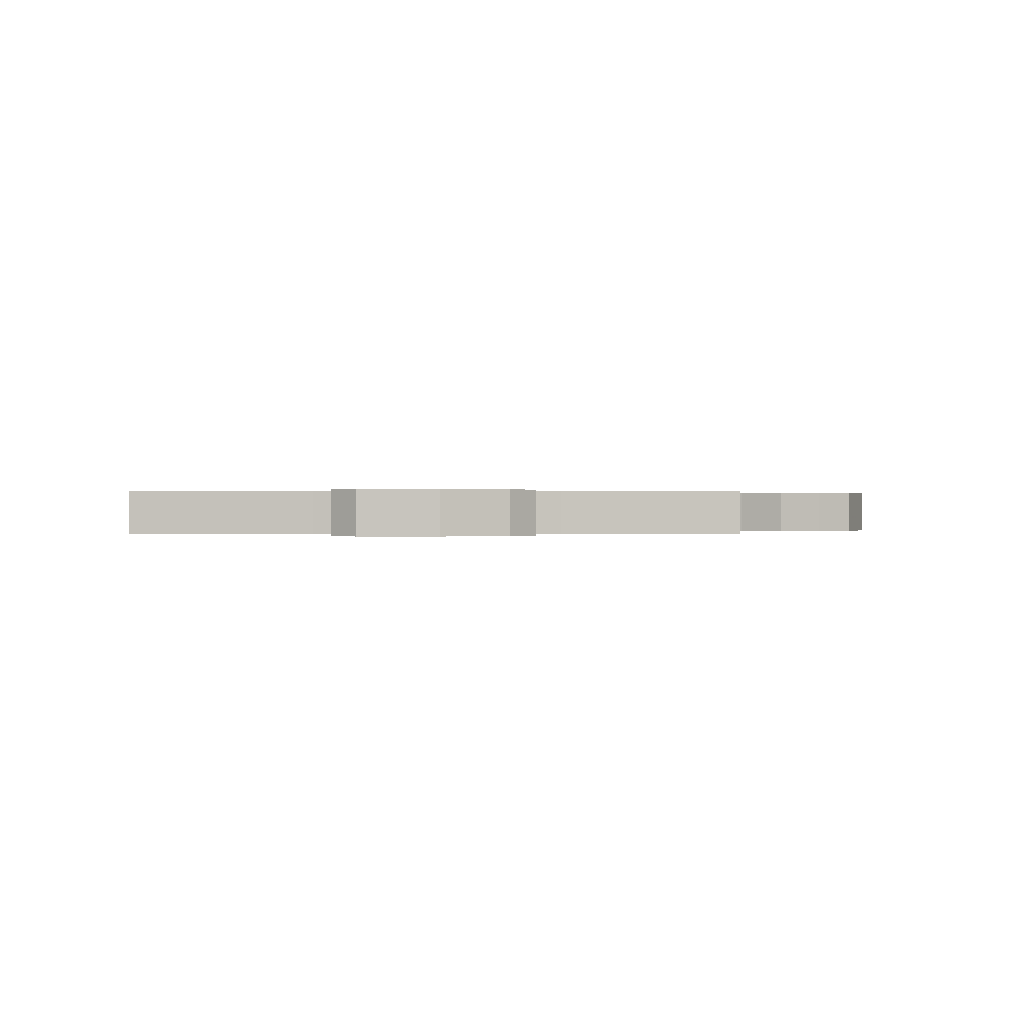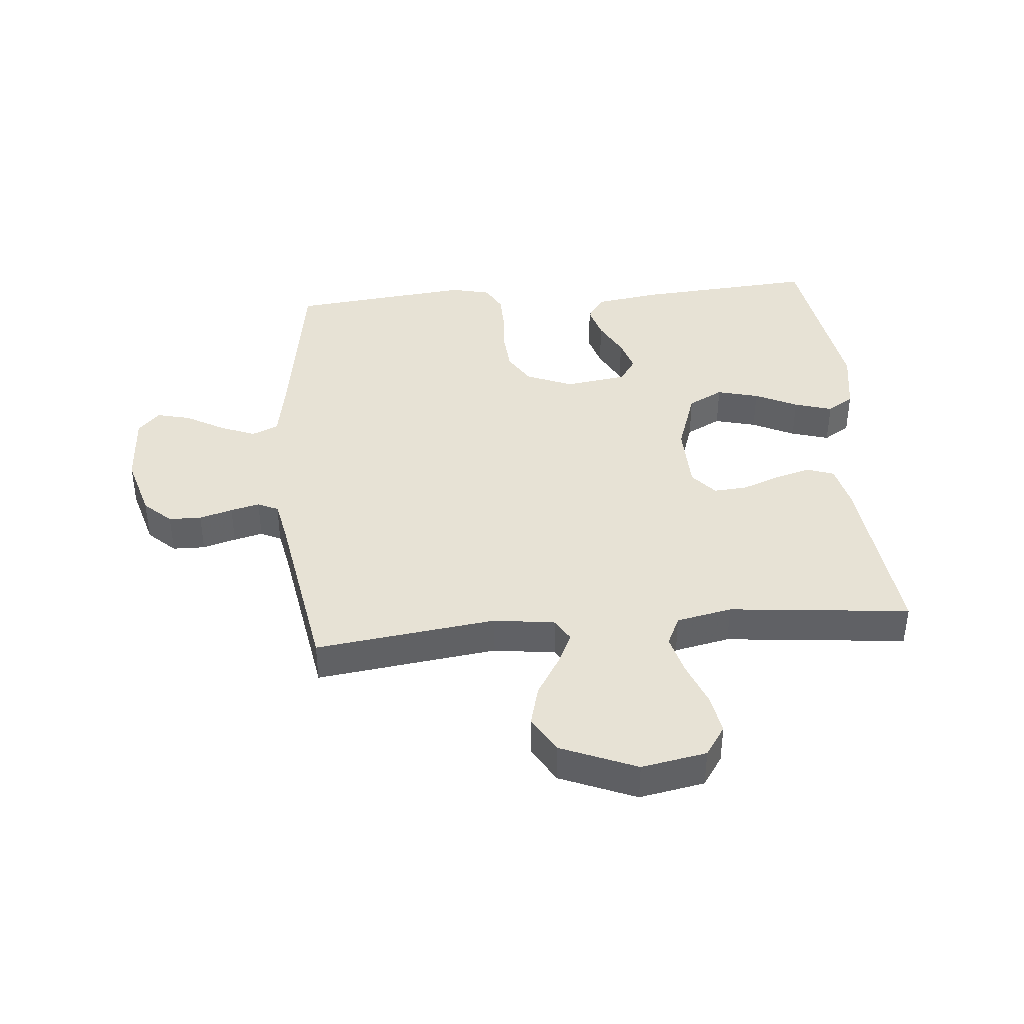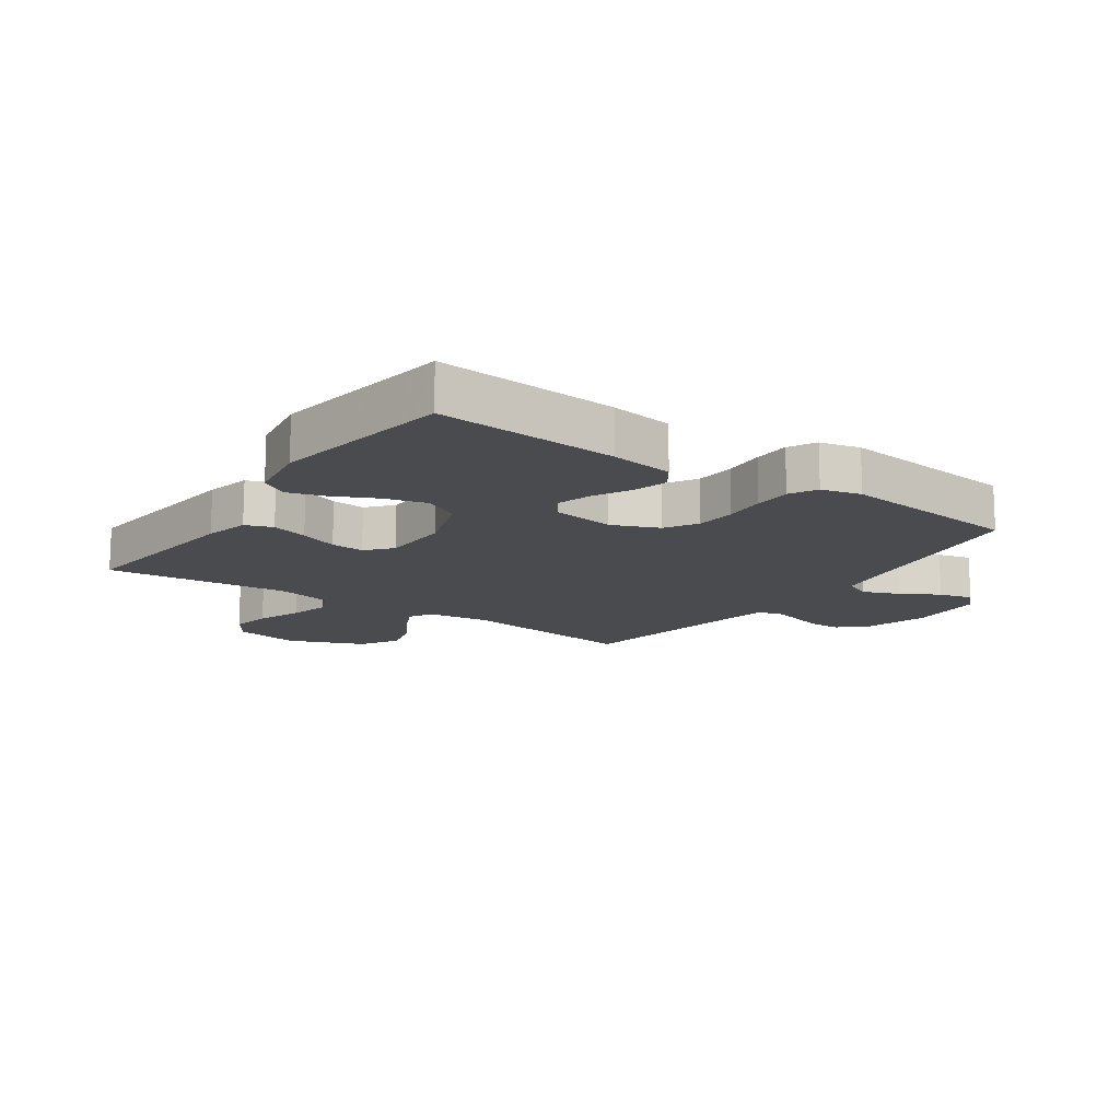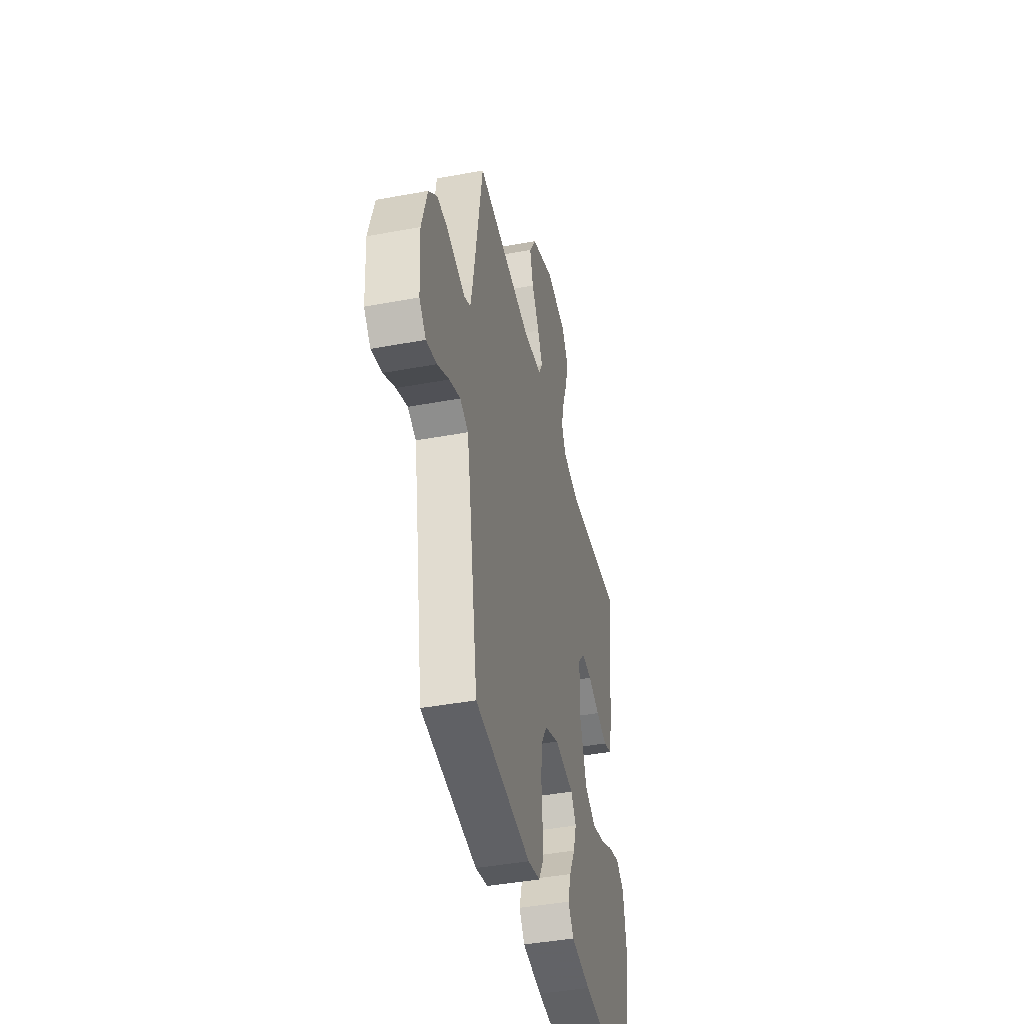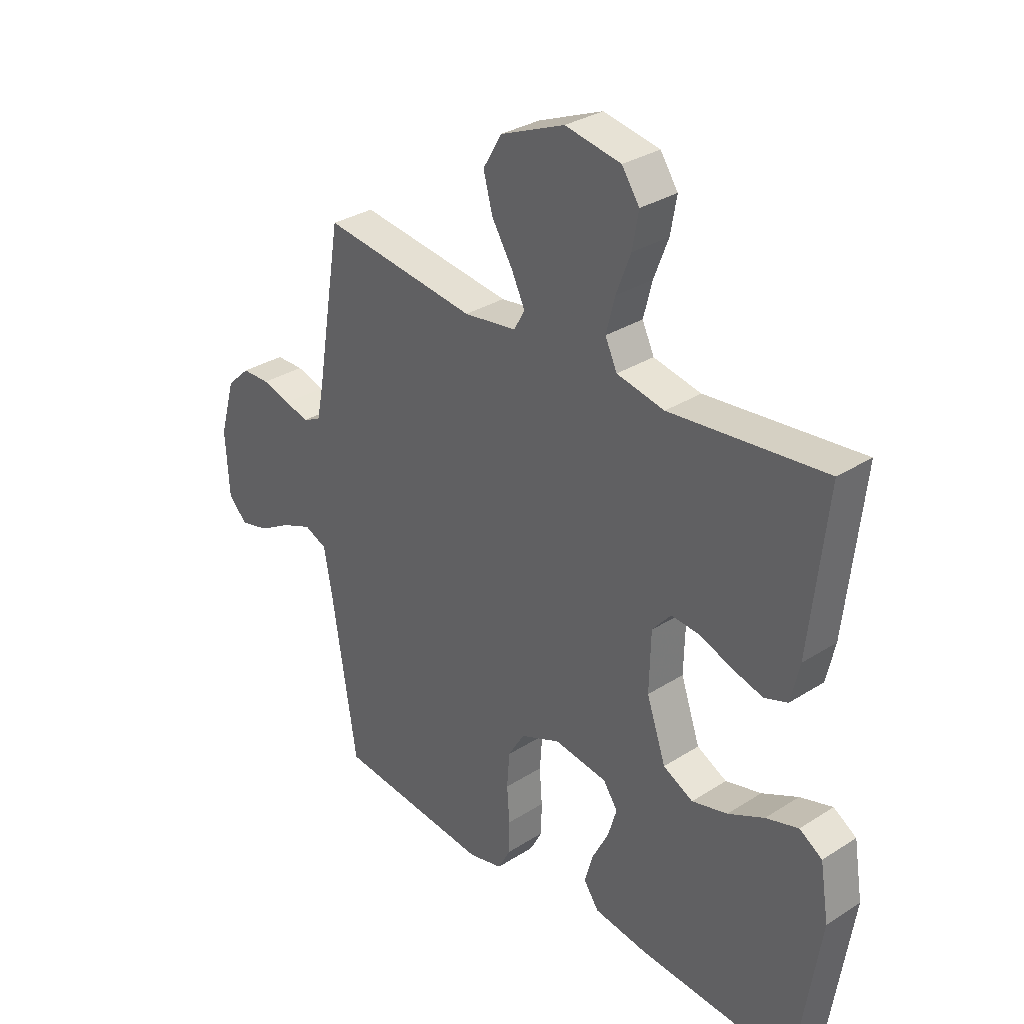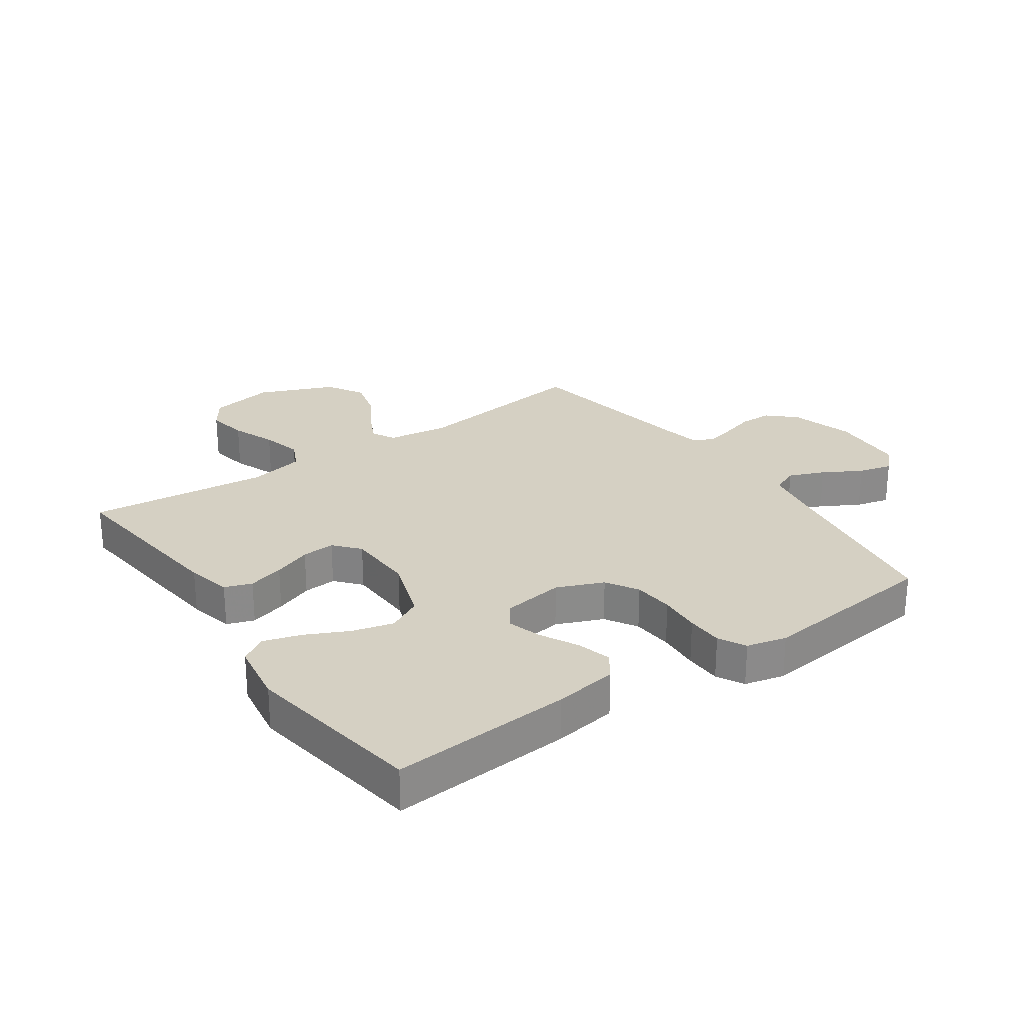
<metadata>
{"format":"obj","ext":"obj","renderer":"f3d","projection":"perspective","resolution":1024,"background":"white","views":[{"elev":0.1,"azim":-92.8,"up":"+Y"},{"elev":40.2,"azim":-5.1,"up":"+Y"},{"elev":-14.3,"azim":145.1,"up":"+Y"},{"elev":-42.7,"azim":-77.5,"up":"+Z"},{"elev":31.6,"azim":48.0,"up":"+Z"},{"elev":26.4,"azim":145.1,"up":"+Y"}]}
</metadata>
<code>
v 0.5 0.07 0.5
v 0.467 0.07 0.2
v 0.45 0.07 0.126
v 0.405 0.07 0.11
v 0.345 0.07 0.127
v 0.282 0.07 0.151
v 0.227 0.07 0.155
v 0.191 0.07 0.113
v 0.188 0.07 0
v 0.225 0.07 -0.108
v 0.283 0.07 -0.138
v 0.352 0.07 -0.12
v 0.422 0.07 -0.086
v 0.485 0.07 -0.067
v 0.529 0.07 -0.095
v 0.546 0.07 -0.2
v 0.5 0.07 -0.5
v 0.2 0.07 -0.478
v 0.095 0.07 -0.462
v 0.066 0.07 -0.42
v 0.082 0.07 -0.363
v 0.114 0.07 -0.301
v 0.131 0.07 -0.245
v 0.103 0.07 -0.204
v 0 0.07 -0.189
v -0.077 0.07 -0.221
v -0.109 0.07 -0.274
v -0.114 0.07 -0.341
v -0.109 0.07 -0.41
v -0.11 0.07 -0.471
v -0.134 0.07 -0.516
v -0.2 0.07 -0.532
v -0.5 0.07 -0.5
v -0.547 0.07 -0.2
v -0.564 0.07 -0.106
v -0.608 0.07 -0.087
v -0.667 0.07 -0.111
v -0.73 0.07 -0.147
v -0.786 0.07 -0.161
v -0.822 0.07 -0.123
v -0.829 0.07 0
v -0.799 0.07 0.105
v -0.754 0.07 0.147
v -0.7 0.07 0.148
v -0.645 0.07 0.132
v -0.597 0.07 0.12
v -0.563 0.07 0.136
v -0.55 0.07 0.2
v -0.5 0.07 0.5
v -0.2 0.07 0.461
v -0.098 0.07 0.475
v -0.077 0.07 0.513
v -0.103 0.07 0.567
v -0.143 0.07 0.632
v -0.161 0.07 0.699
v -0.125 0.07 0.761
v 0 0.07 0.813
v 0.108 0.07 0.793
v 0.142 0.07 0.743
v 0.13 0.07 0.676
v 0.102 0.07 0.603
v 0.085 0.07 0.537
v 0.108 0.07 0.488
v 0.2 0.07 0.469
v 0.5 0 0.5
v 0.467 0 0.2
v 0.45 0 0.126
v 0.405 0 0.11
v 0.345 0 0.127
v 0.282 0 0.151
v 0.227 0 0.155
v 0.191 0 0.113
v 0.188 0 0
v 0.225 0 -0.108
v 0.283 0 -0.138
v 0.352 0 -0.12
v 0.422 0 -0.086
v 0.485 0 -0.067
v 0.529 0 -0.095
v 0.546 0 -0.2
v 0.5 0 -0.5
v 0.2 0 -0.478
v 0.095 0 -0.462
v 0.066 0 -0.42
v 0.082 0 -0.363
v 0.114 0 -0.301
v 0.131 0 -0.245
v 0.103 0 -0.204
v 0 0 -0.189
v -0.077 0 -0.221
v -0.109 0 -0.274
v -0.114 0 -0.341
v -0.109 0 -0.41
v -0.11 0 -0.471
v -0.134 0 -0.516
v -0.2 0 -0.532
v -0.5 0 -0.5
v -0.547 0 -0.2
v -0.564 0 -0.106
v -0.608 0 -0.087
v -0.667 0 -0.111
v -0.73 0 -0.147
v -0.786 0 -0.161
v -0.822 0 -0.123
v -0.829 0 0
v -0.799 0 0.105
v -0.754 0 0.147
v -0.7 0 0.148
v -0.645 0 0.132
v -0.597 0 0.12
v -0.563 0 0.136
v -0.55 0 0.2
v -0.5 0 0.5
v -0.2 0 0.461
v -0.098 0 0.475
v -0.077 0 0.513
v -0.103 0 0.567
v -0.143 0 0.632
v -0.161 0 0.699
v -0.125 0 0.761
v 0 0 0.813
v 0.108 0 0.793
v 0.142 0 0.743
v 0.13 0 0.676
v 0.102 0 0.603
v 0.085 0 0.537
v 0.108 0 0.488
v 0.2 0 0.469
f 58 59 60 61
f 58 61 62
f 57 58 62
f 56 57 62
f 53 54 55 56
f 52 53 56 62
f 51 52 62 63
f 48 49 50
f 47 48 50 51
f 42 43 44 45
f 42 45 46
f 41 42 46
f 40 41 46 47
f 37 38 39 40
f 36 37 40 47
f 31 32 33 34
f 31 34 35
f 28 29 30 31
f 27 28 31 35
f 26 27 35 36
f 19 20 21 22
f 19 22 23
f 18 19 23
f 17 18 23
f 16 17 23 24
f 12 13 14 15
f 11 12 15 16
f 3 4 5 6
f 1 2 3 6
f 64 1 6 7
f 63 64 7 8
f 51 63 8 9
f 47 51 9 10
f 25 26 36 47
f 25 47 10 11
f 11 16 24 25
f 125 124 123 122
f 126 125 122
f 126 122 121
f 126 121 120
f 120 119 118 117
f 126 120 117 116
f 127 126 116 115
f 114 113 112
f 115 114 112 111
f 109 108 107 106
f 110 109 106
f 110 106 105
f 111 110 105 104
f 104 103 102 101
f 111 104 101 100
f 98 97 96 95
f 99 98 95
f 95 94 93 92
f 99 95 92 91
f 100 99 91 90
f 86 85 84 83
f 87 86 83
f 87 83 82
f 87 82 81
f 88 87 81 80
f 79 78 77 76
f 80 79 76 75
f 70 69 68 67
f 70 67 66 65
f 71 70 65 128
f 72 71 128 127
f 73 72 127 115
f 74 73 115 111
f 111 100 90 89
f 75 74 111 89
f 89 88 80 75
f 1 65 66 2
f 2 66 67 3
f 3 67 68 4
f 4 68 69 5
f 5 69 70 6
f 6 70 71 7
f 7 71 72 8
f 8 72 73 9
f 9 73 74 10
f 10 74 75 11
f 11 75 76 12
f 12 76 77 13
f 13 77 78 14
f 14 78 79 15
f 15 79 80 16
f 16 80 81 17
f 17 81 82 18
f 18 82 83 19
f 19 83 84 20
f 20 84 85 21
f 21 85 86 22
f 22 86 87 23
f 23 87 88 24
f 24 88 89 25
f 25 89 90 26
f 26 90 91 27
f 27 91 92 28
f 28 92 93 29
f 29 93 94 30
f 30 94 95 31
f 31 95 96 32
f 32 96 97 33
f 33 97 98 34
f 34 98 99 35
f 35 99 100 36
f 36 100 101 37
f 37 101 102 38
f 38 102 103 39
f 39 103 104 40
f 40 104 105 41
f 41 105 106 42
f 42 106 107 43
f 43 107 108 44
f 44 108 109 45
f 45 109 110 46
f 46 110 111 47
f 47 111 112 48
f 48 112 113 49
f 49 113 114 50
f 50 114 115 51
f 51 115 116 52
f 52 116 117 53
f 53 117 118 54
f 54 118 119 55
f 55 119 120 56
f 56 120 121 57
f 57 121 122 58
f 58 122 123 59
f 59 123 124 60
f 60 124 125 61
f 61 125 126 62
f 62 126 127 63
f 63 127 128 64
f 64 128 65 1

</code>
